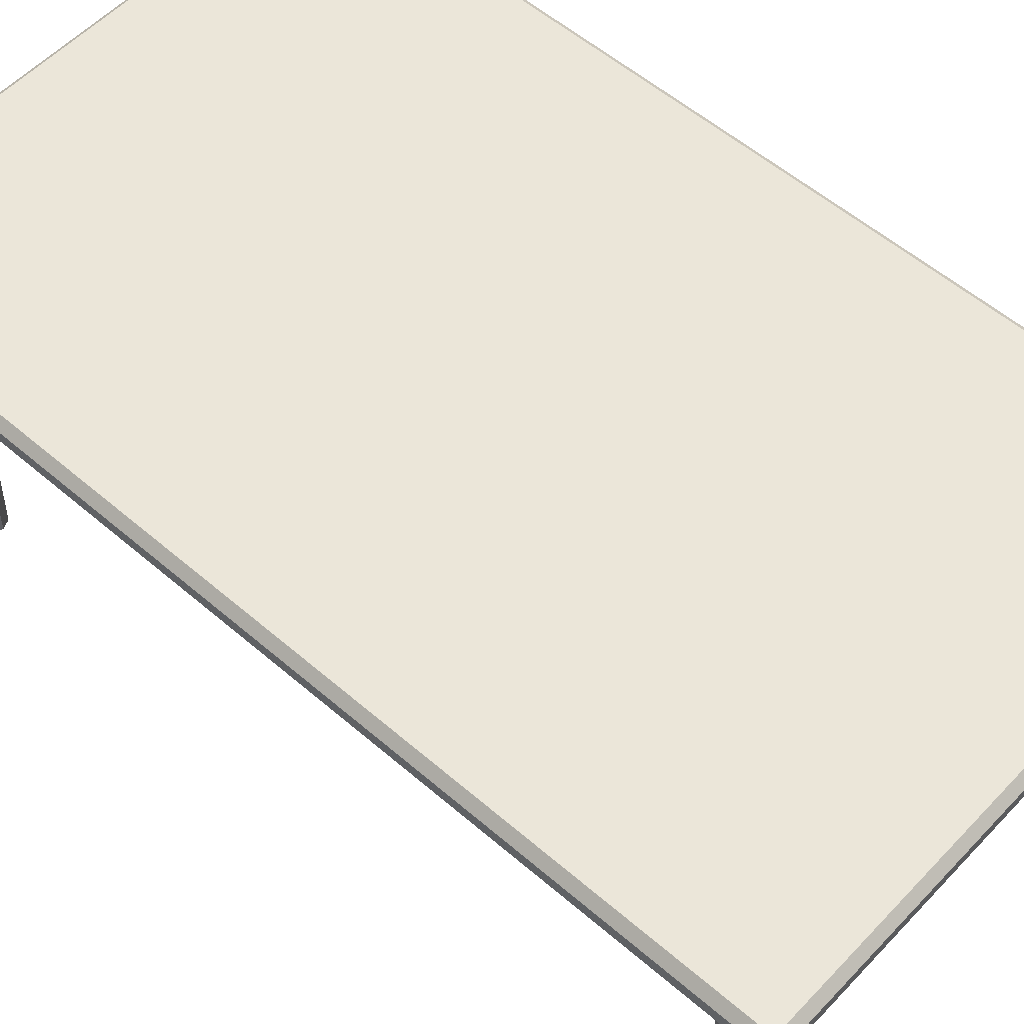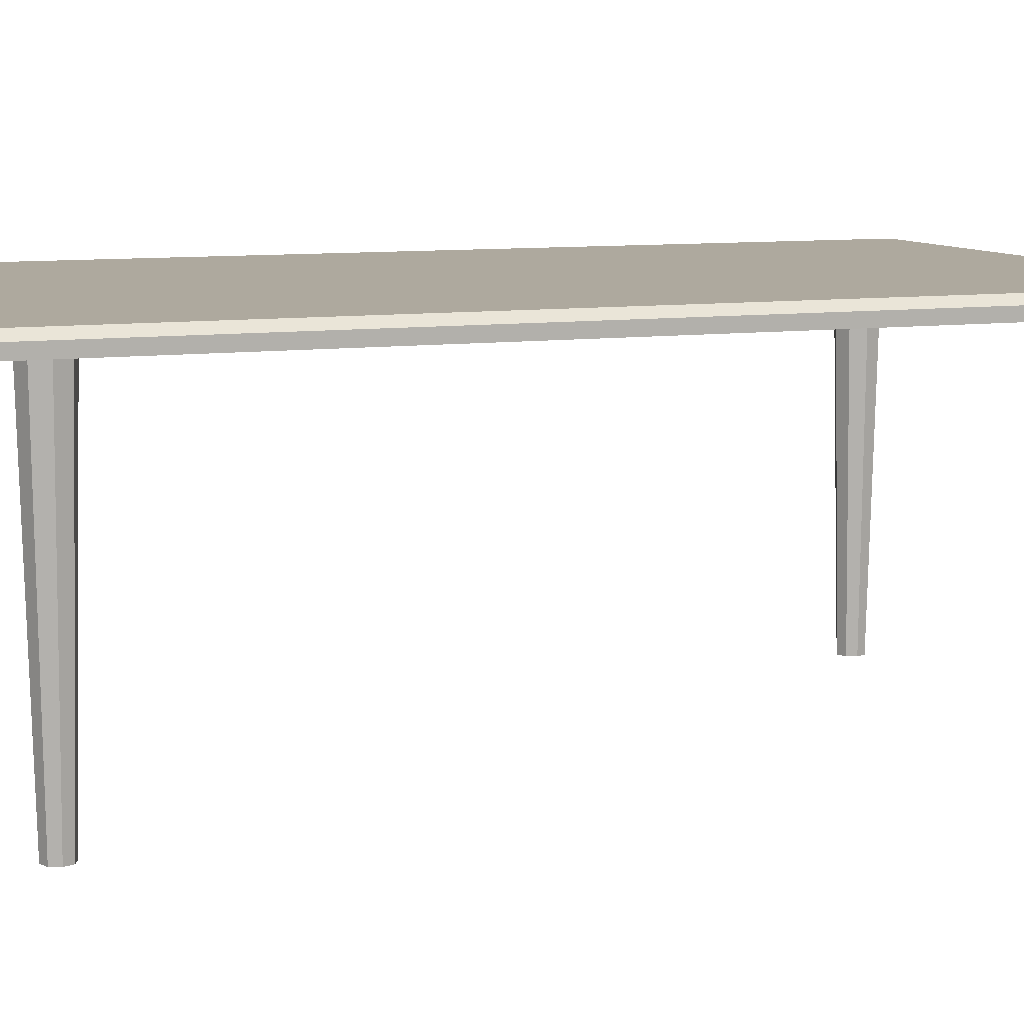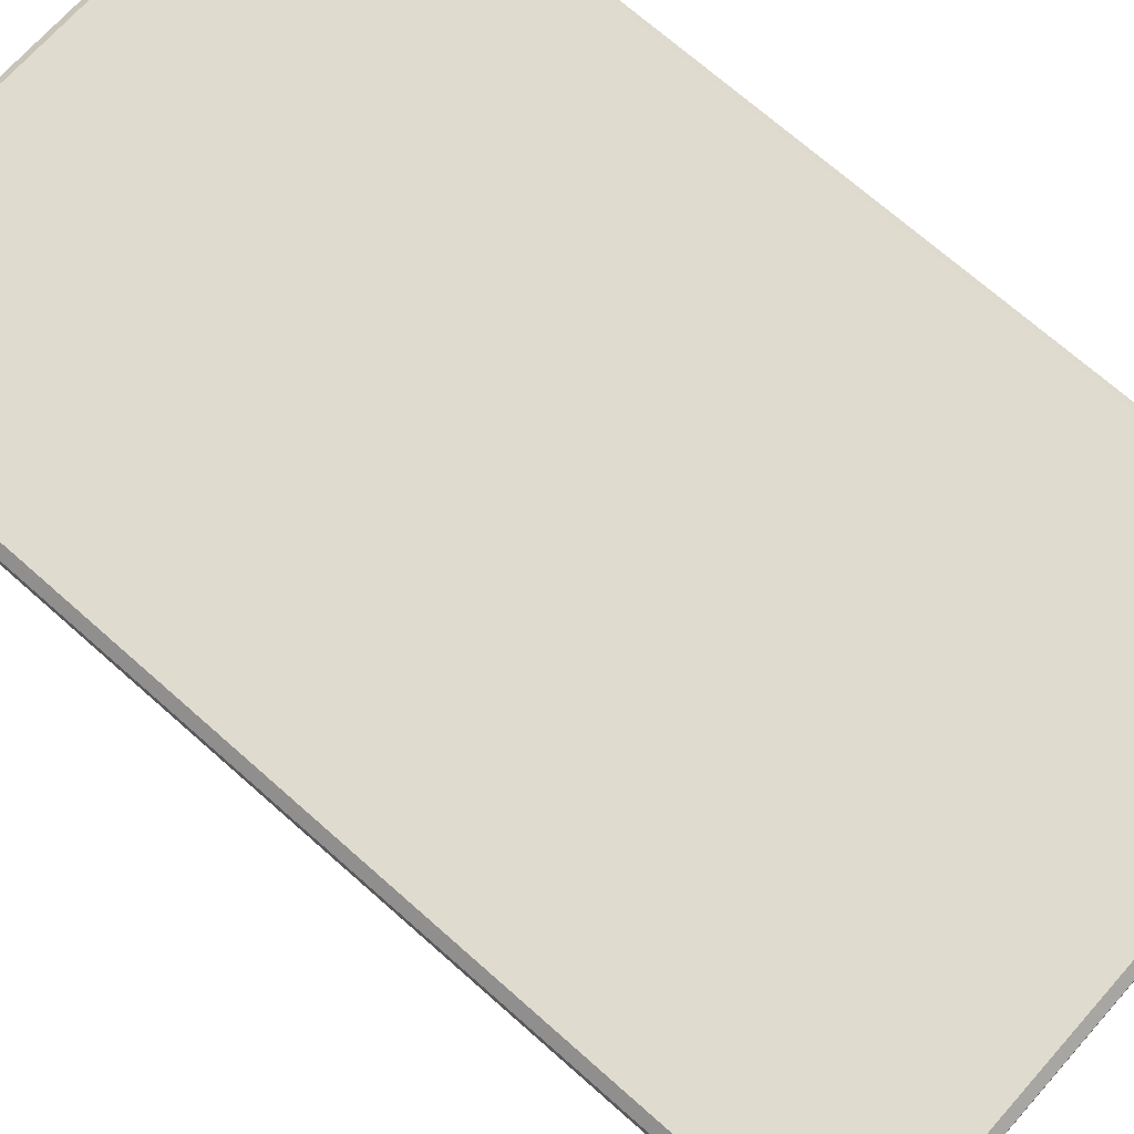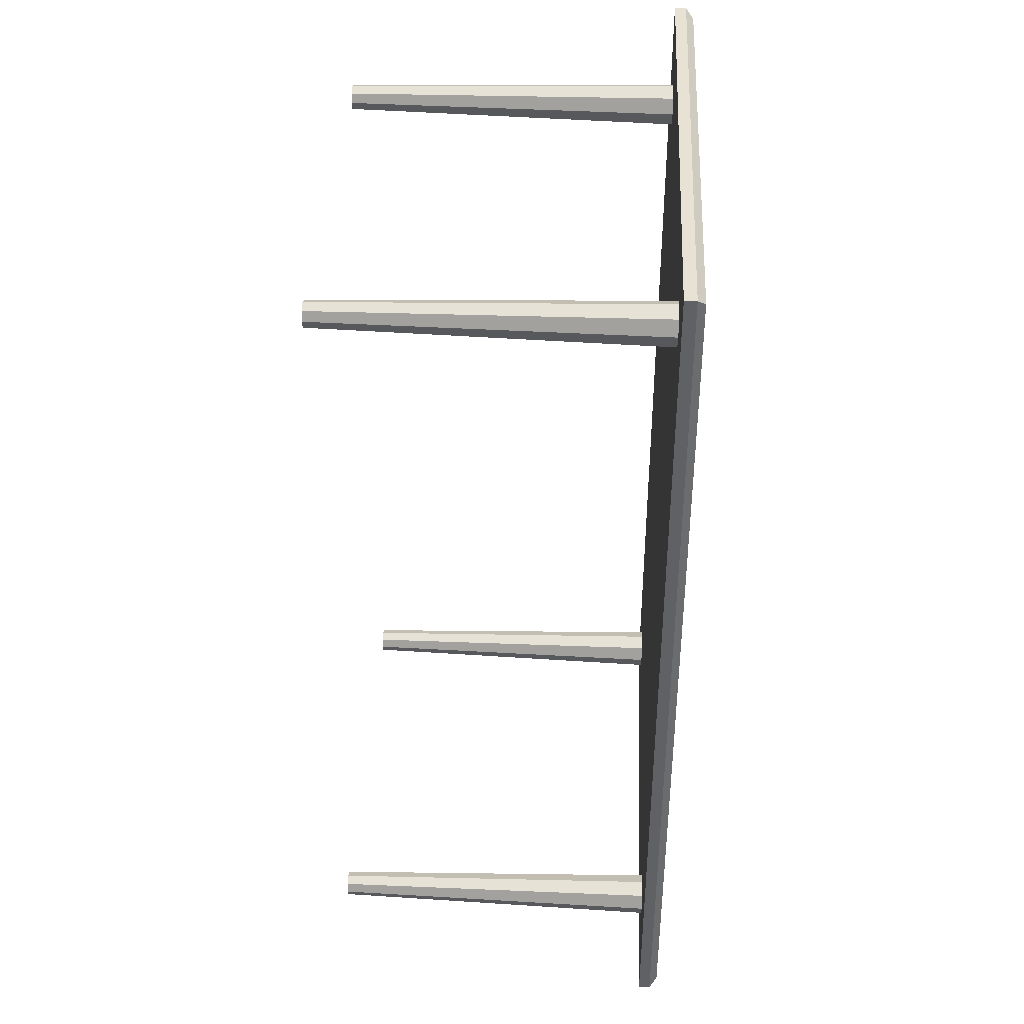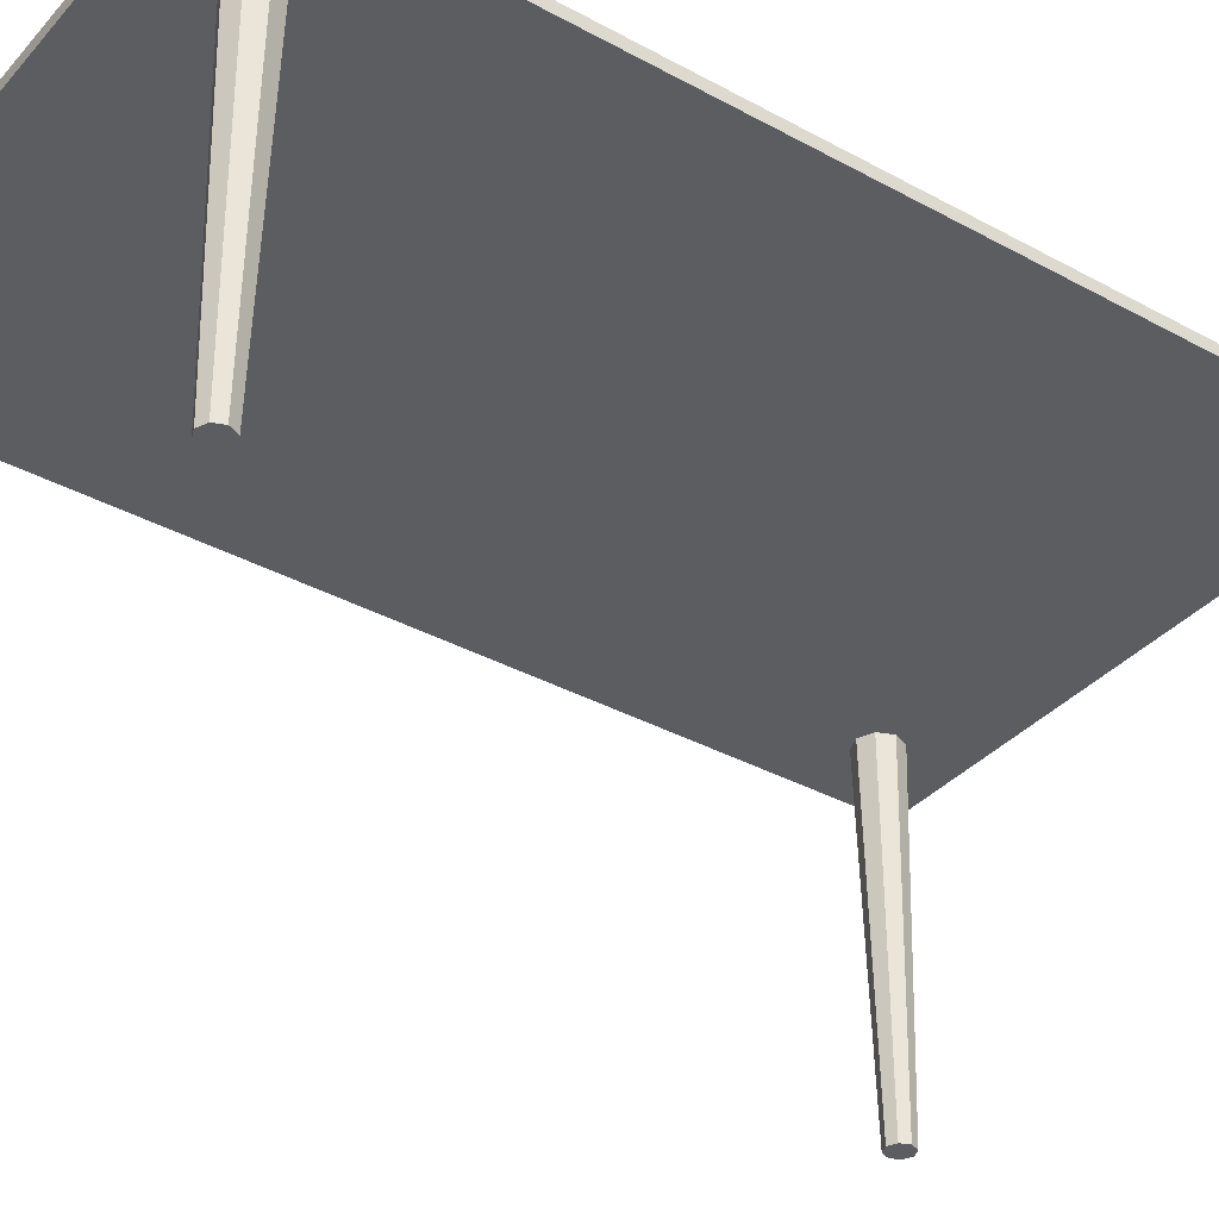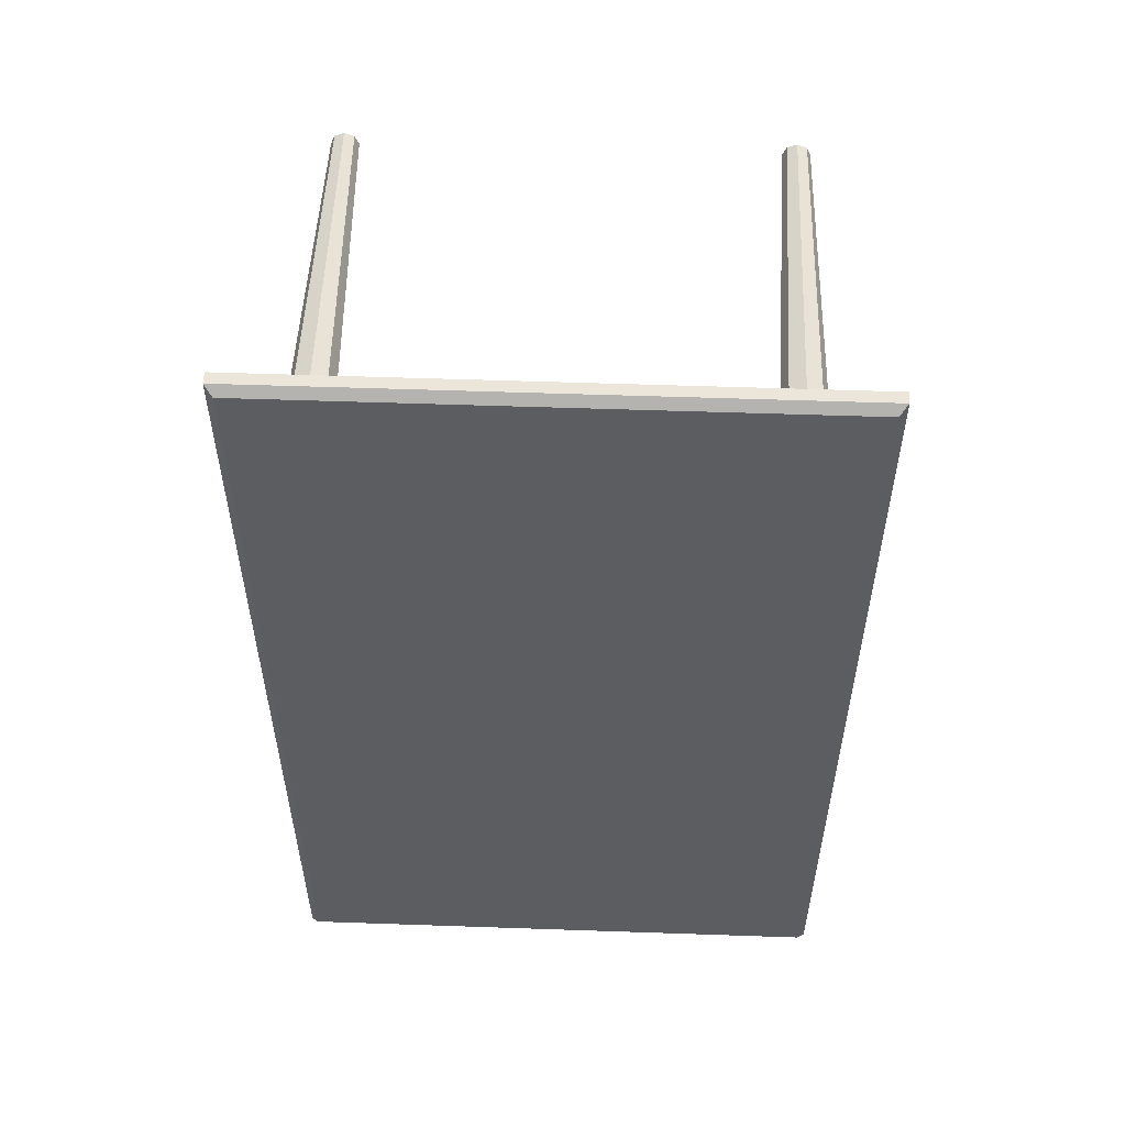
<metadata>
{"format":"obj","ext":"obj","renderer":"f3d","projection":"perspective","resolution":1024,"background":"white","views":[{"elev":55.4,"azim":132.3,"up":"+Y"},{"elev":9.1,"azim":-110.8,"up":"+Y"},{"elev":70.5,"azim":-48.4,"up":"+Y"},{"elev":39.7,"azim":92.8,"up":"+Z"},{"elev":-36.0,"azim":-125.6,"up":"+Y"},{"elev":54.5,"azim":-177.9,"up":"+Z"}]}
</metadata>
<code>
o Table_Large_Rectangular_01_Circle.004
v 5.872 7.13 -9.903
v -5.872 7.13 -9.903
v 5.872 7.13 9.896
v -5.872 7.13 9.896
v 5.706 7.543 9.73
v 5.872 7.378 9.896
v -5.706 7.543 9.73
v -5.872 7.378 9.896
v -5.706 7.543 -9.738
v -5.872 7.378 -9.903
v 5.706 7.543 -9.738
v 5.872 7.378 -9.903
v -5.872 7.13 -0.003714
v 5.872 7.13 -0.003714
v -5.872 7.378 -0.003714
v -5.706 7.543 -0.003714
v 5.872 7.378 -0.003714
v 5.706 7.543 -0.003714
v -4.311 0 8.064
v -4.502 0 8.143
v -4.581 0 8.334
v -4.502 0 8.524
v -4.311 0 8.603
v -4.12 0 8.524
v -4.041 0 8.334
v -4.12 0 8.143
v -4.311 7.385 7.879
v -4.633 7.385 8.012
v -4.766 7.385 8.334
v -4.633 7.385 8.656
v -4.311 7.385 8.789
v -3.989 7.385 8.656
v -3.856 7.385 8.334
v -3.989 7.385 8.012
v -4.311 0 8.334
v 4.311 0 8.064
v 4.502 0 8.143
v 4.581 0 8.334
v 4.502 0 8.524
v 4.311 0 8.603
v 4.12 0 8.524
v 4.041 0 8.334
v 4.12 0 8.143
v 4.311 7.385 7.879
v 4.633 7.385 8.012
v 4.766 7.385 8.334
v 4.633 7.385 8.656
v 4.311 7.385 8.789
v 3.989 7.385 8.656
v 3.856 7.385 8.334
v 3.989 7.385 8.012
v 4.311 0 8.334
v -4.311 0 -8.064
v -4.502 0 -8.143
v -4.581 0 -8.334
v -4.502 0 -8.524
v -4.311 0 -8.603
v -4.12 0 -8.524
v -4.041 0 -8.334
v -4.12 0 -8.143
v -4.311 7.385 -7.879
v -4.633 7.385 -8.012
v -4.766 7.385 -8.334
v -4.633 7.385 -8.656
v -4.311 7.385 -8.789
v -3.989 7.385 -8.656
v -3.856 7.385 -8.334
v -3.989 7.385 -8.012
v -4.311 0 -8.334
v 4.311 0 -8.064
v 4.502 0 -8.143
v 4.581 0 -8.334
v 4.502 0 -8.524
v 4.311 0 -8.603
v 4.12 0 -8.524
v 4.041 0 -8.334
v 4.12 0 -8.143
v 4.311 7.385 -7.879
v 4.633 7.385 -8.012
v 4.766 7.385 -8.334
v 4.633 7.385 -8.656
v 4.311 7.385 -8.789
v 3.989 7.385 -8.656
v 3.856 7.385 -8.334
v 3.989 7.385 -8.012
v 4.311 0 -8.334
f 13 2 1 14
f 14 1 12 17
f 16 18 11 9
f 1 2 10 12
f 13 4 8 15
f 8 6 5 7
f 15 8 7 16
f 17 12 11 18
f 12 10 9 11
f 4 3 6 8
f 6 17 18 5
f 10 15 16 9
f 2 13 15 10
f 7 5 18 16
f 3 14 17 6
f 4 13 14 3
f 21 22 30 29
f 19 20 28 27
f 26 19 27 34
f 24 25 33 32
f 22 23 31 30
f 20 21 29 28
f 25 26 34 33
f 23 24 32 31
f 22 21 35
f 20 19 35
f 19 26 35
f 25 24 35
f 23 22 35
f 21 20 35
f 26 25 35
f 24 23 35
f 38 46 47 39
f 36 44 45 37
f 43 51 44 36
f 41 49 50 42
f 39 47 48 40
f 37 45 46 38
f 42 50 51 43
f 40 48 49 41
f 39 52 38
f 37 52 36
f 36 52 43
f 42 52 41
f 40 52 39
f 38 52 37
f 43 52 42
f 41 52 40
f 55 63 64 56
f 53 61 62 54
f 60 68 61 53
f 58 66 67 59
f 56 64 65 57
f 54 62 63 55
f 59 67 68 60
f 57 65 66 58
f 56 69 55
f 54 69 53
f 53 69 60
f 59 69 58
f 57 69 56
f 55 69 54
f 60 69 59
f 58 69 57
f 72 73 81 80
f 70 71 79 78
f 77 70 78 85
f 75 76 84 83
f 73 74 82 81
f 71 72 80 79
f 76 77 85 84
f 74 75 83 82
f 73 72 86
f 71 70 86
f 70 77 86
f 76 75 86
f 74 73 86
f 72 71 86
f 77 76 86
f 75 74 86

</code>
